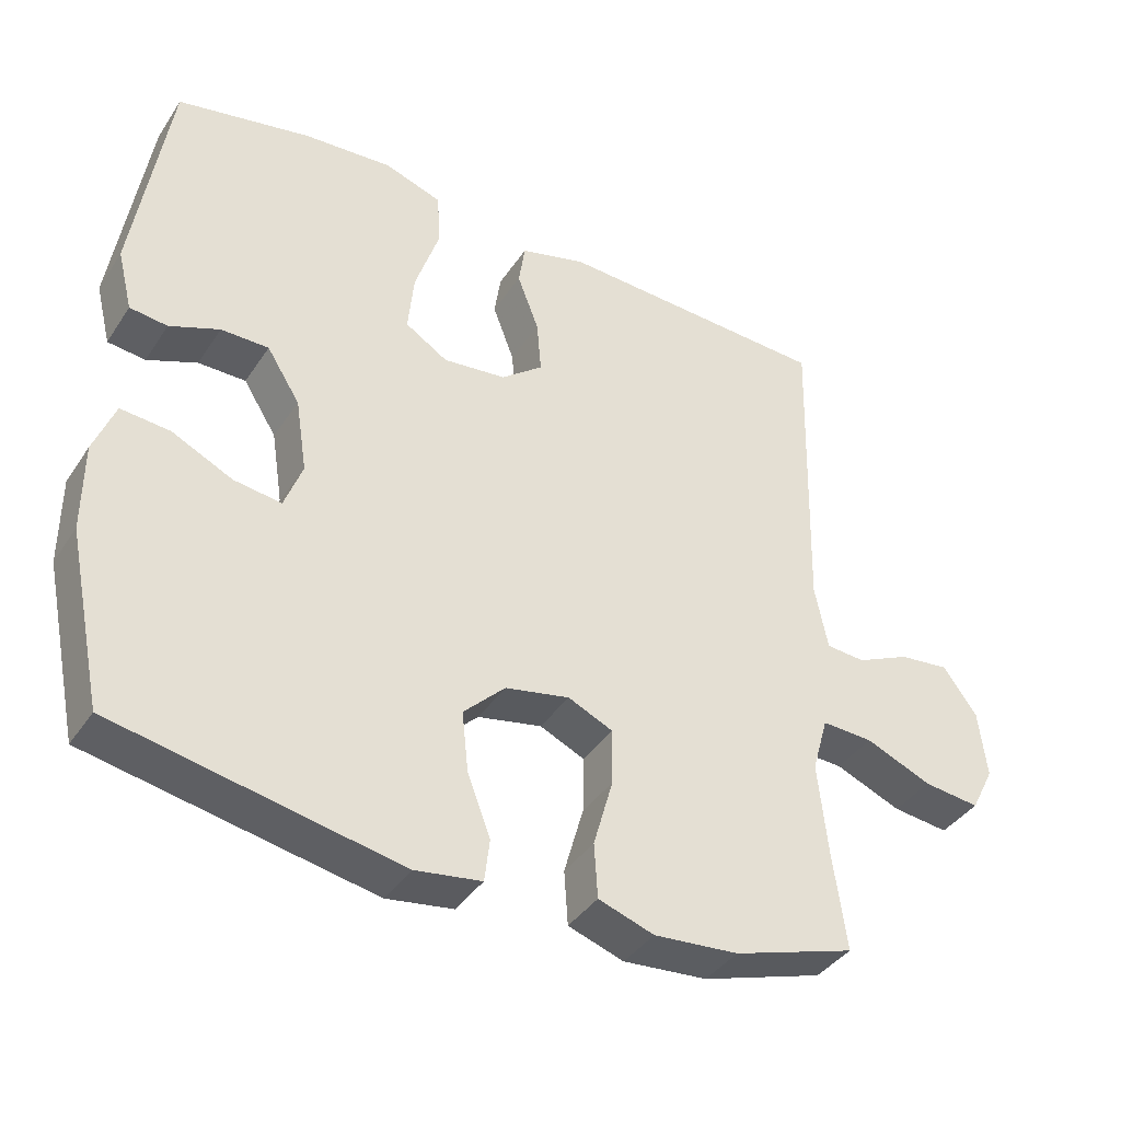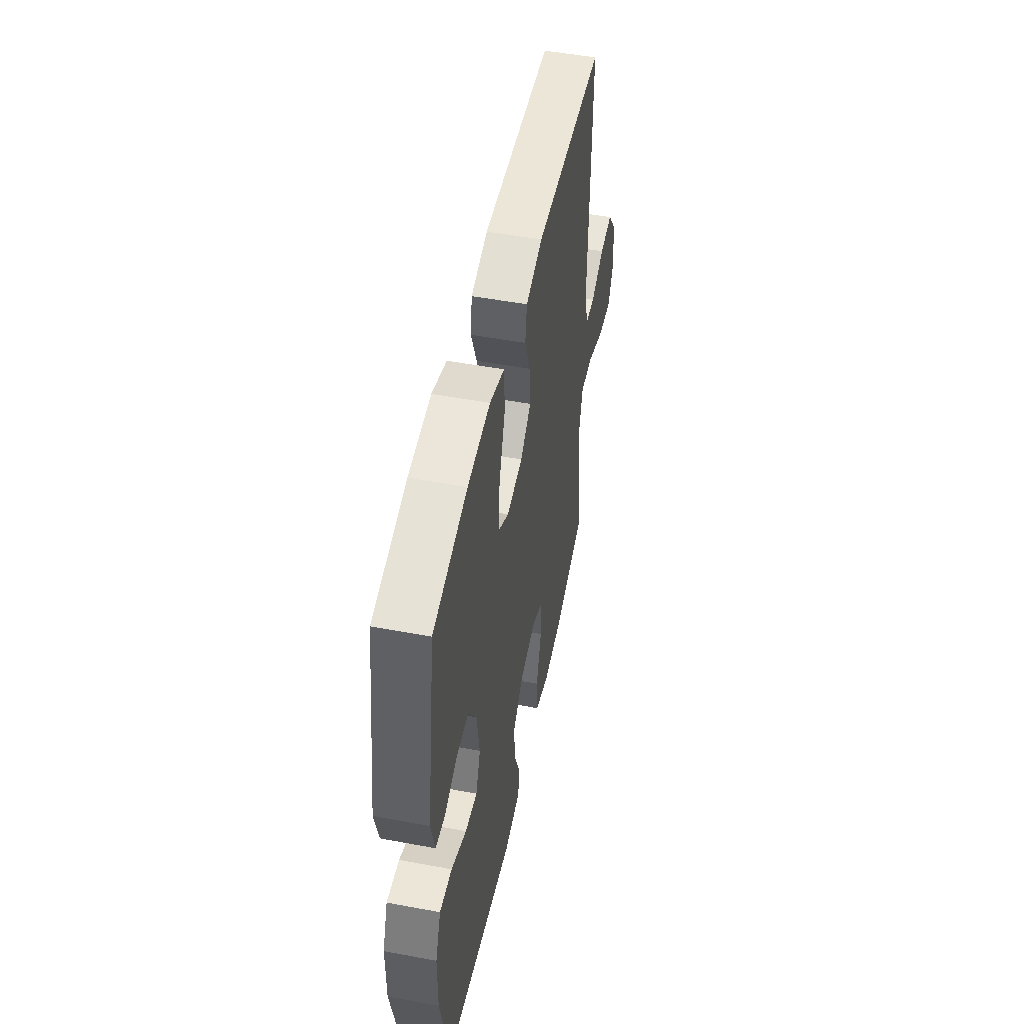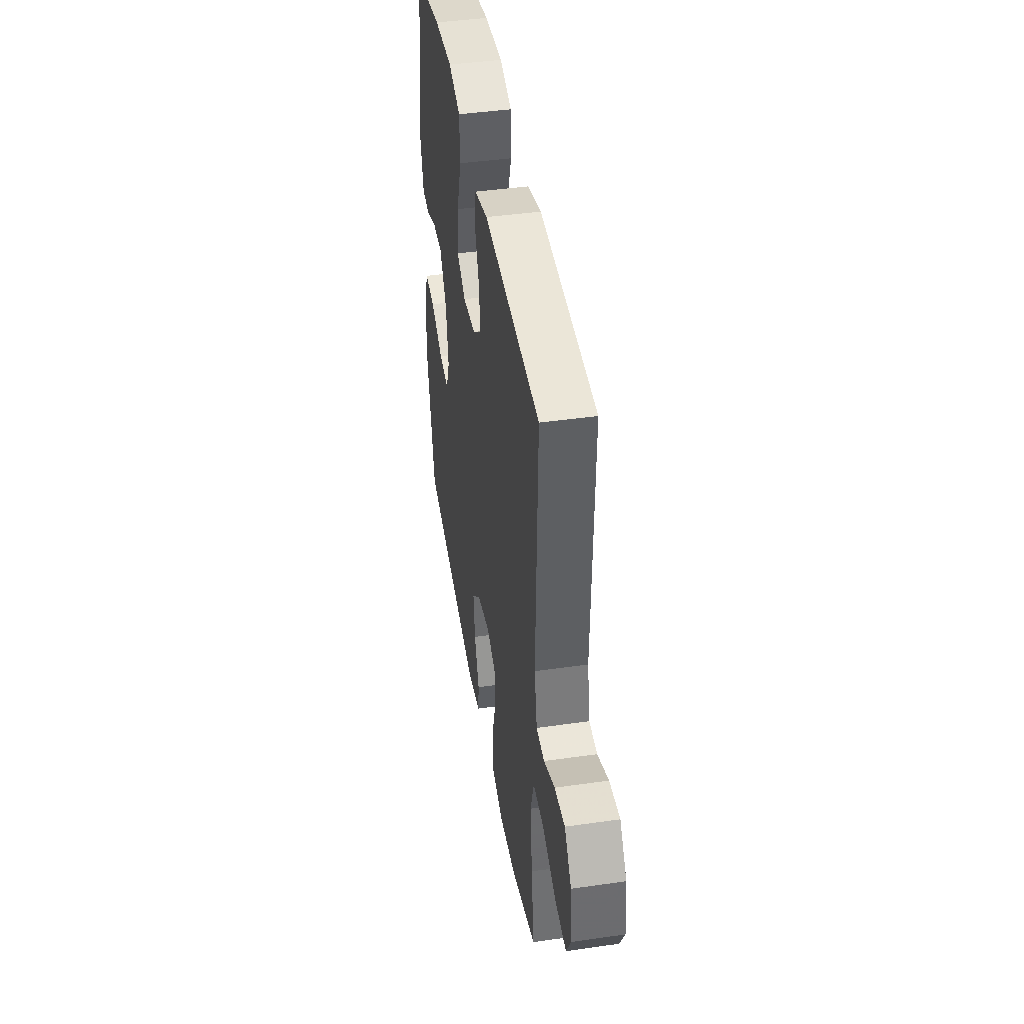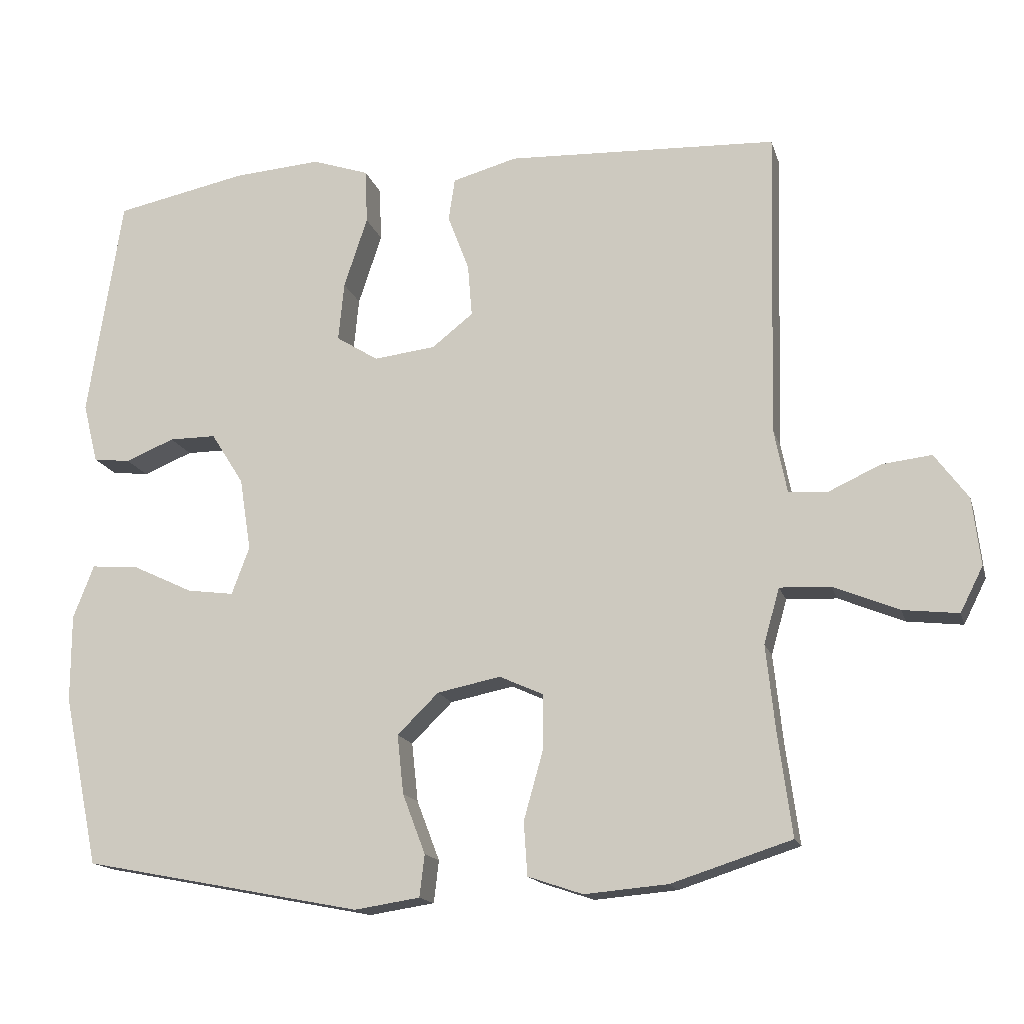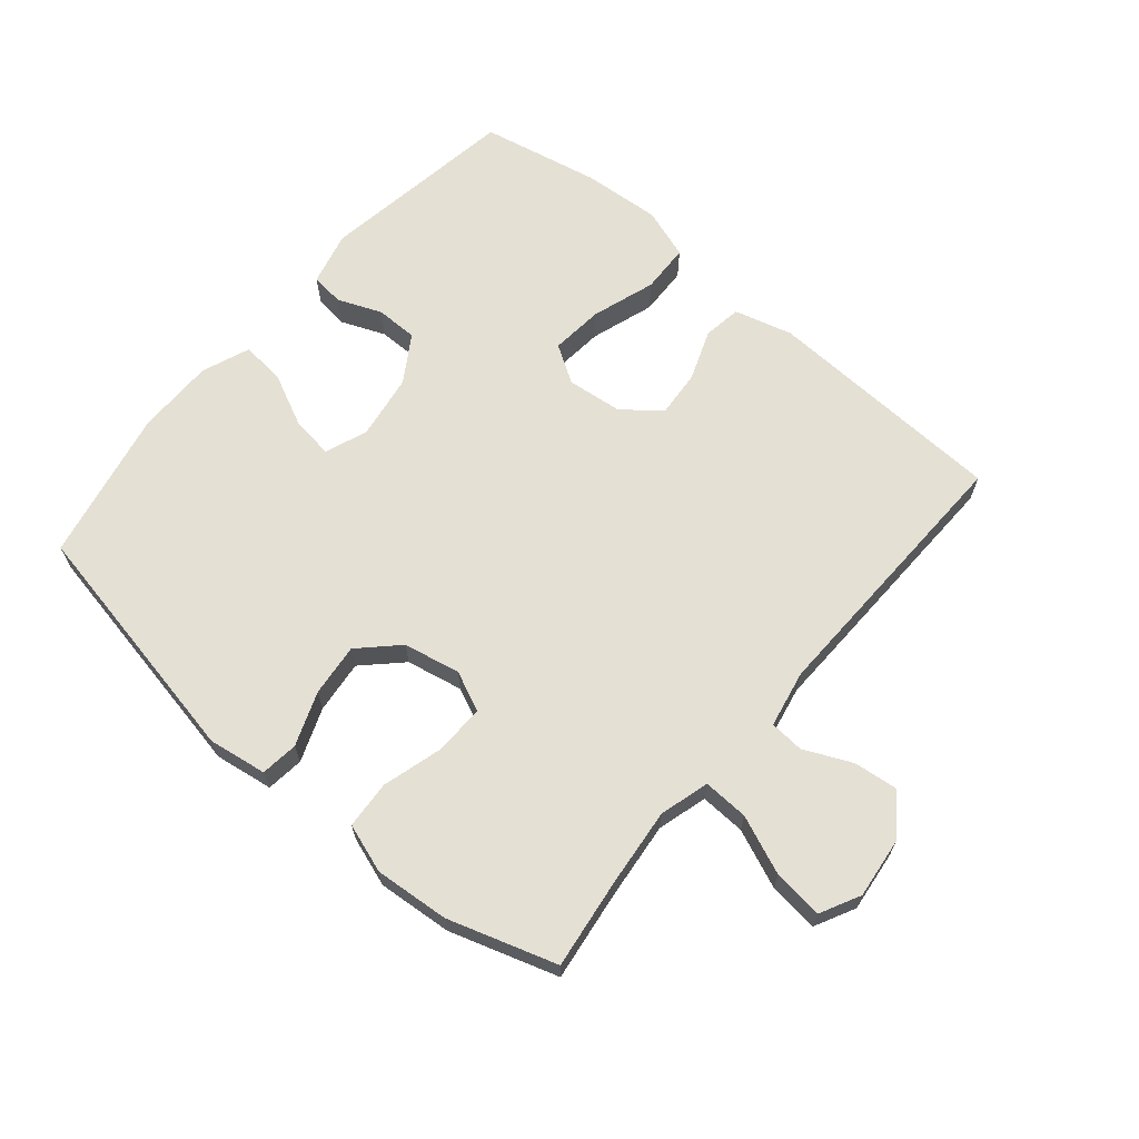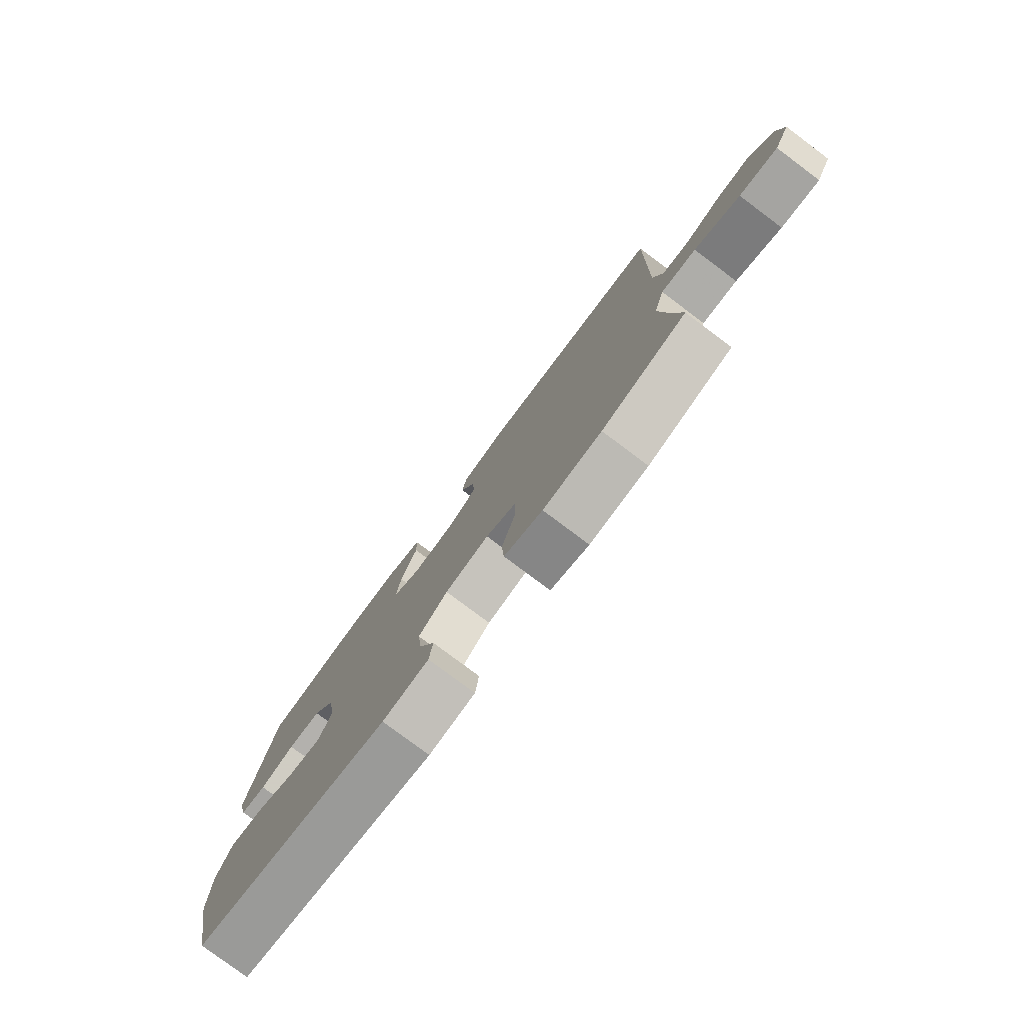
<metadata>
{"format":"obj","ext":"obj","renderer":"f3d","projection":"perspective","resolution":1024,"background":"white","views":[{"elev":-39.2,"azim":149.8,"up":"+Z"},{"elev":50.5,"azim":101.6,"up":"+Z"},{"elev":43.4,"azim":-99.6,"up":"+Z"},{"elev":-15.8,"azim":-165.5,"up":"+Z"},{"elev":65.9,"azim":-139.8,"up":"+Y"},{"elev":-79.2,"azim":-126.8,"up":"+Z"}]}
</metadata>
<code>
v 0.5 0.07 -0.5
v 0.107 0.07 -0.576
v 0.015 0.07 -0.562
v 0.008 0.07 -0.503
v 0.04 0.07 -0.419
v 0.049 0.07 -0.336
v -0.009 0.07 -0.279
v -0.098 0.07 -0.261
v -0.16 0.07 -0.289
v -0.159 0.07 -0.367
v -0.132 0.07 -0.463
v -0.137 0.07 -0.538
v -0.214 0.07 -0.564
v -0.331 0.07 -0.554
v -0.5 0.07 -0.5
v -0.481 0.07 -0.359
v -0.468 0.07 -0.236
v -0.49 0.07 -0.158
v -0.561 0.07 -0.161
v -0.653 0.07 -0.199
v -0.731 0.07 -0.208
v -0.763 0.07 -0.145
v -0.752 0.07 -0.05
v -0.705 0.07 0.014
v -0.635 0.07 0.006
v -0.561 0.07 -0.028
v -0.507 0.07 -0.024
v -0.489 0.07 0.066
v -0.5 0.07 0.5
v -0.119 0.07 0.517
v -0.028 0.07 0.492
v -0.019 0.07 0.432
v -0.049 0.07 0.353
v -0.055 0.07 0.279
v 0.003 0.07 0.233
v 0.09 0.07 0.223
v 0.149 0.07 0.26
v 0.141 0.07 0.343
v 0.108 0.07 0.443
v 0.111 0.07 0.52
v 0.191 0.07 0.547
v 0.314 0.07 0.538
v 0.5 0.07 0.5
v 0.548 0.07 0.186
v 0.527 0.07 0.102
v 0.475 0.07 0.096
v 0.406 0.07 0.124
v 0.34 0.07 0.124
v 0.294 0.07 0.051
v 0.278 0.07 -0.051
v 0.303 0.07 -0.118
v 0.369 0.07 -0.109
v 0.453 0.07 -0.069
v 0.521 0.07 -0.063
v 0.55 0.07 -0.138
v 0.55 0.07 -0.261
v 0.5 0 -0.5
v 0.107 0 -0.576
v 0.015 0 -0.562
v 0.008 0 -0.503
v 0.04 0 -0.419
v 0.049 0 -0.336
v -0.009 0 -0.279
v -0.098 0 -0.261
v -0.16 0 -0.289
v -0.159 0 -0.367
v -0.132 0 -0.463
v -0.137 0 -0.538
v -0.214 0 -0.564
v -0.331 0 -0.554
v -0.5 0 -0.5
v -0.481 0 -0.359
v -0.468 0 -0.236
v -0.49 0 -0.158
v -0.561 0 -0.161
v -0.653 0 -0.199
v -0.731 0 -0.208
v -0.763 0 -0.145
v -0.752 0 -0.05
v -0.705 0 0.014
v -0.635 0 0.006
v -0.561 0 -0.028
v -0.507 0 -0.024
v -0.489 0 0.066
v -0.5 0 0.5
v -0.119 0 0.517
v -0.028 0 0.492
v -0.019 0 0.432
v -0.049 0 0.353
v -0.055 0 0.279
v 0.003 0 0.233
v 0.09 0 0.223
v 0.149 0 0.26
v 0.141 0 0.343
v 0.108 0 0.443
v 0.111 0 0.52
v 0.191 0 0.547
v 0.314 0 0.538
v 0.5 0 0.5
v 0.548 0 0.186
v 0.527 0 0.102
v 0.475 0 0.096
v 0.406 0 0.124
v 0.34 0 0.124
v 0.294 0 0.051
v 0.278 0 -0.051
v 0.303 0 -0.118
v 0.369 0 -0.109
v 0.453 0 -0.069
v 0.521 0 -0.063
v 0.55 0 -0.138
v 0.55 0 -0.261
f 52 53 54 55
f 51 52 55 56
f 44 45 46 47
f 44 47 48
f 43 44 48
f 42 43 48 49
f 38 39 40 41
f 37 38 41 42
f 30 31 32 33
f 28 29 30 33
f 27 28 33 34
f 23 24 25 26
f 23 26 27
f 22 23 27
f 19 20 21 22
f 18 19 22 27
f 17 18 27 34
f 13 14 15 16
f 10 11 12 13
f 9 10 13 16
f 8 9 16 17
f 2 3 4 5
f 2 5 6
f 51 56 1 2
f 50 51 2 6
f 37 42 49 50
f 36 37 50 6
f 35 36 6 7
f 8 17 34 35
f 7 8 35
f 111 110 109 108
f 112 111 108 107
f 103 102 101 100
f 104 103 100
f 104 100 99
f 105 104 99 98
f 97 96 95 94
f 98 97 94 93
f 89 88 87 86
f 89 86 85 84
f 90 89 84 83
f 82 81 80 79
f 83 82 79
f 83 79 78
f 78 77 76 75
f 83 78 75 74
f 90 83 74 73
f 72 71 70 69
f 69 68 67 66
f 72 69 66 65
f 73 72 65 64
f 61 60 59 58
f 62 61 58
f 58 57 112 107
f 62 58 107 106
f 106 105 98 93
f 62 106 93 92
f 63 62 92 91
f 91 90 73 64
f 91 64 63
f 1 57 58 2
f 2 58 59 3
f 3 59 60 4
f 4 60 61 5
f 5 61 62 6
f 6 62 63 7
f 7 63 64 8
f 8 64 65 9
f 9 65 66 10
f 10 66 67 11
f 11 67 68 12
f 12 68 69 13
f 13 69 70 14
f 14 70 71 15
f 15 71 72 16
f 16 72 73 17
f 17 73 74 18
f 18 74 75 19
f 19 75 76 20
f 20 76 77 21
f 21 77 78 22
f 22 78 79 23
f 23 79 80 24
f 24 80 81 25
f 25 81 82 26
f 26 82 83 27
f 27 83 84 28
f 28 84 85 29
f 29 85 86 30
f 30 86 87 31
f 31 87 88 32
f 32 88 89 33
f 33 89 90 34
f 34 90 91 35
f 35 91 92 36
f 36 92 93 37
f 37 93 94 38
f 38 94 95 39
f 39 95 96 40
f 40 96 97 41
f 41 97 98 42
f 42 98 99 43
f 43 99 100 44
f 44 100 101 45
f 45 101 102 46
f 46 102 103 47
f 47 103 104 48
f 48 104 105 49
f 49 105 106 50
f 50 106 107 51
f 51 107 108 52
f 52 108 109 53
f 53 109 110 54
f 54 110 111 55
f 55 111 112 56
f 56 112 57 1

</code>
